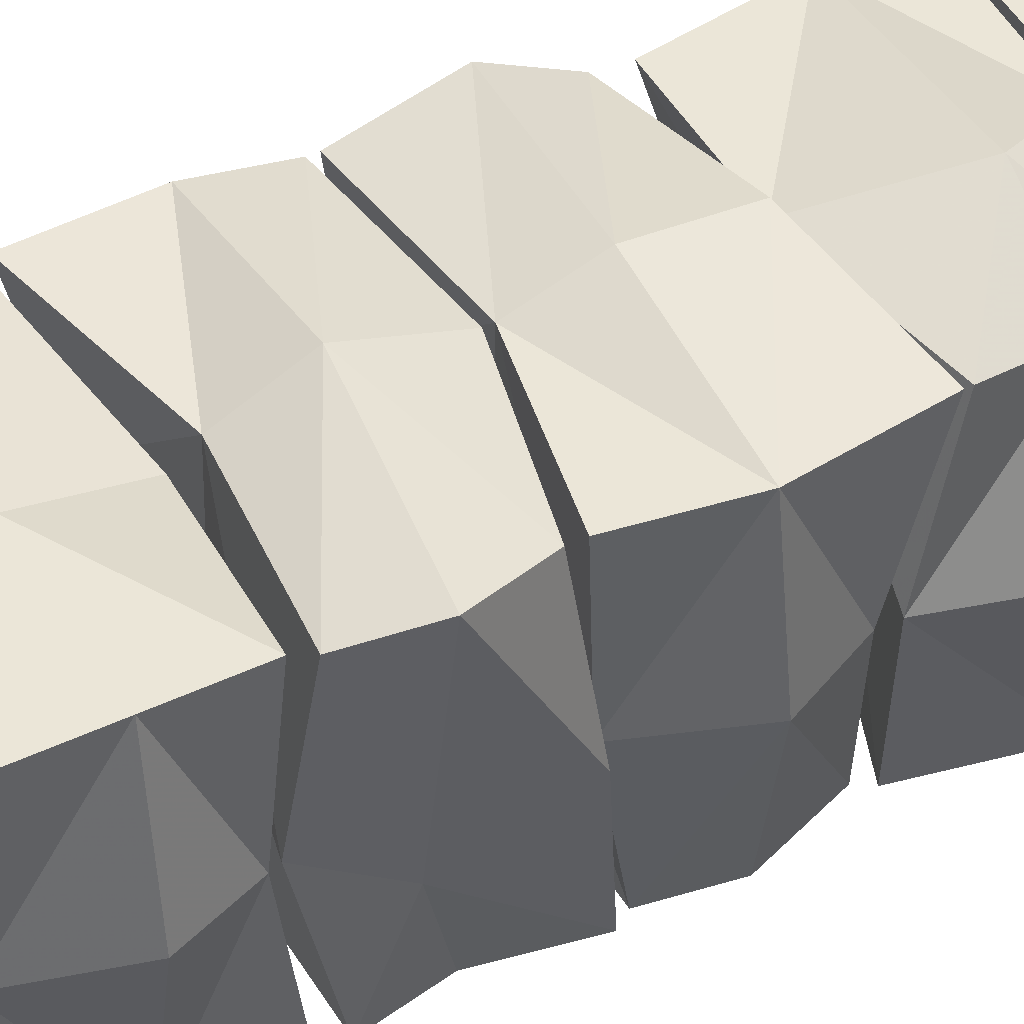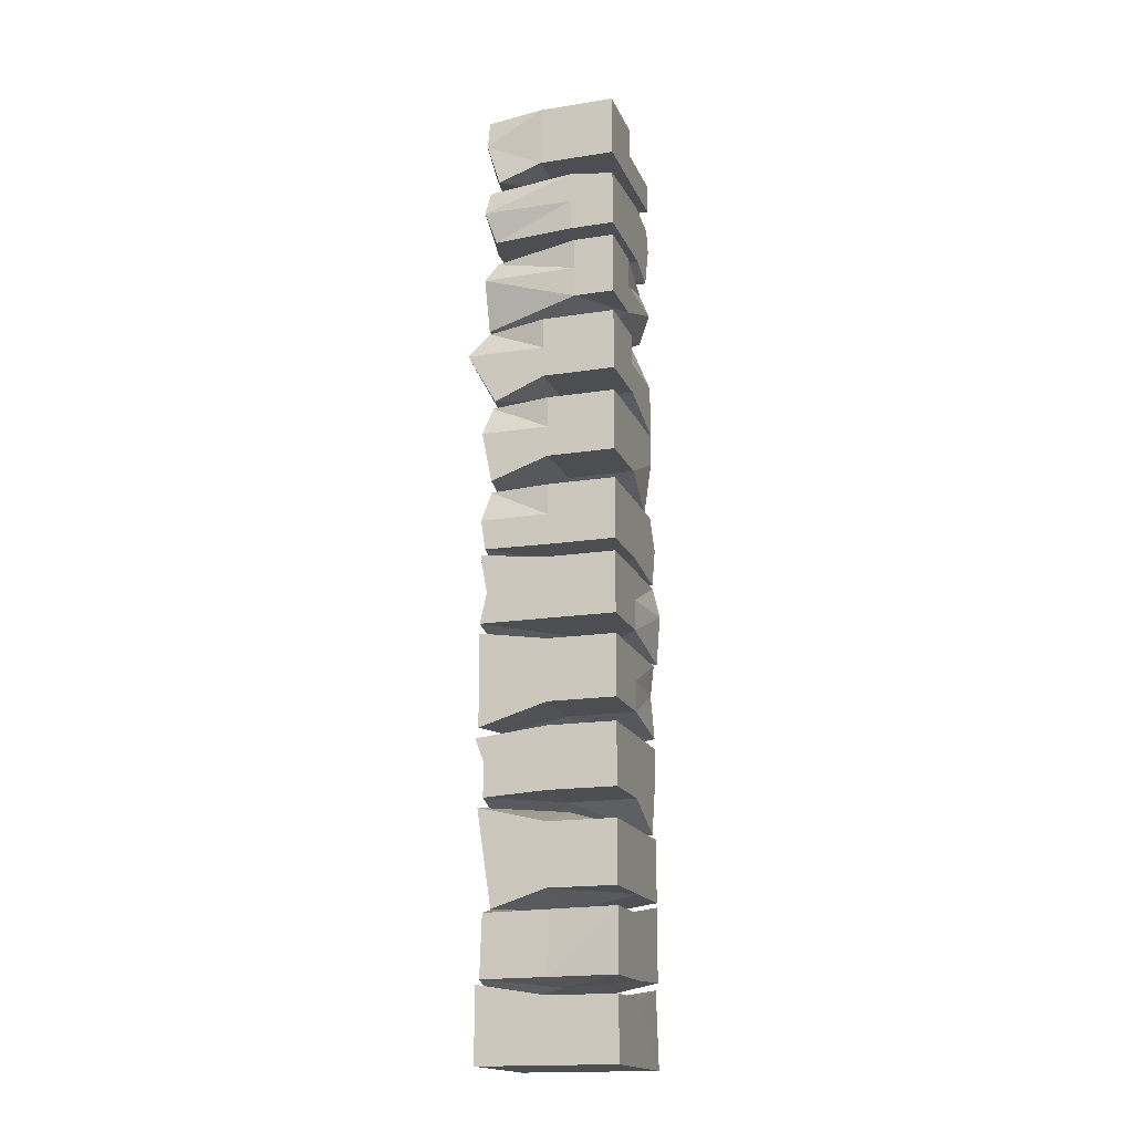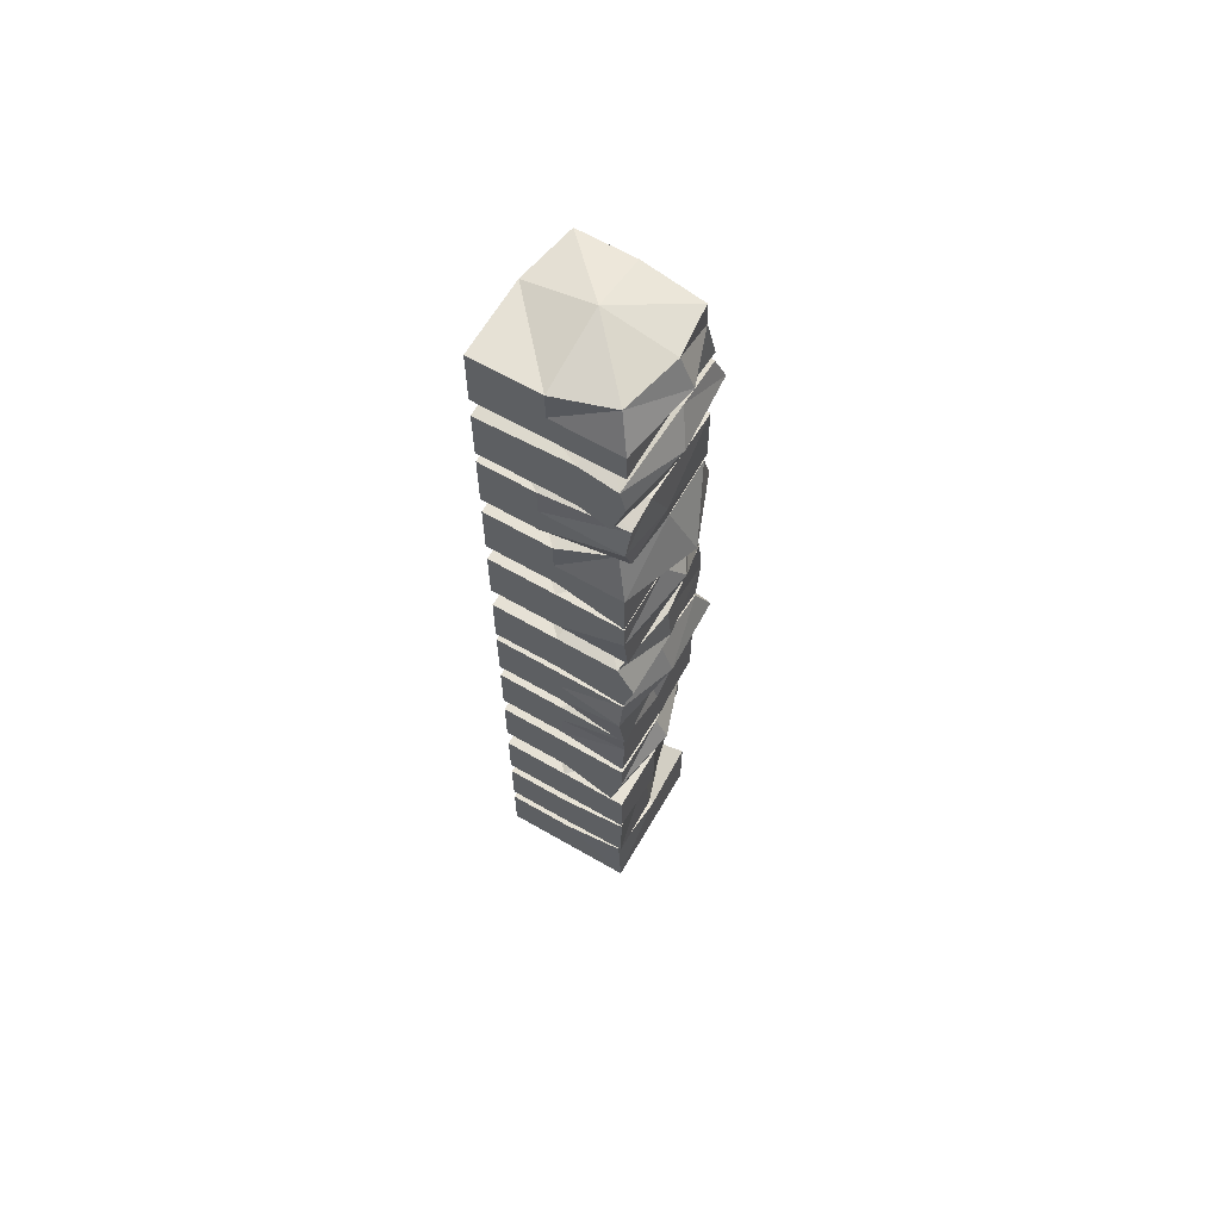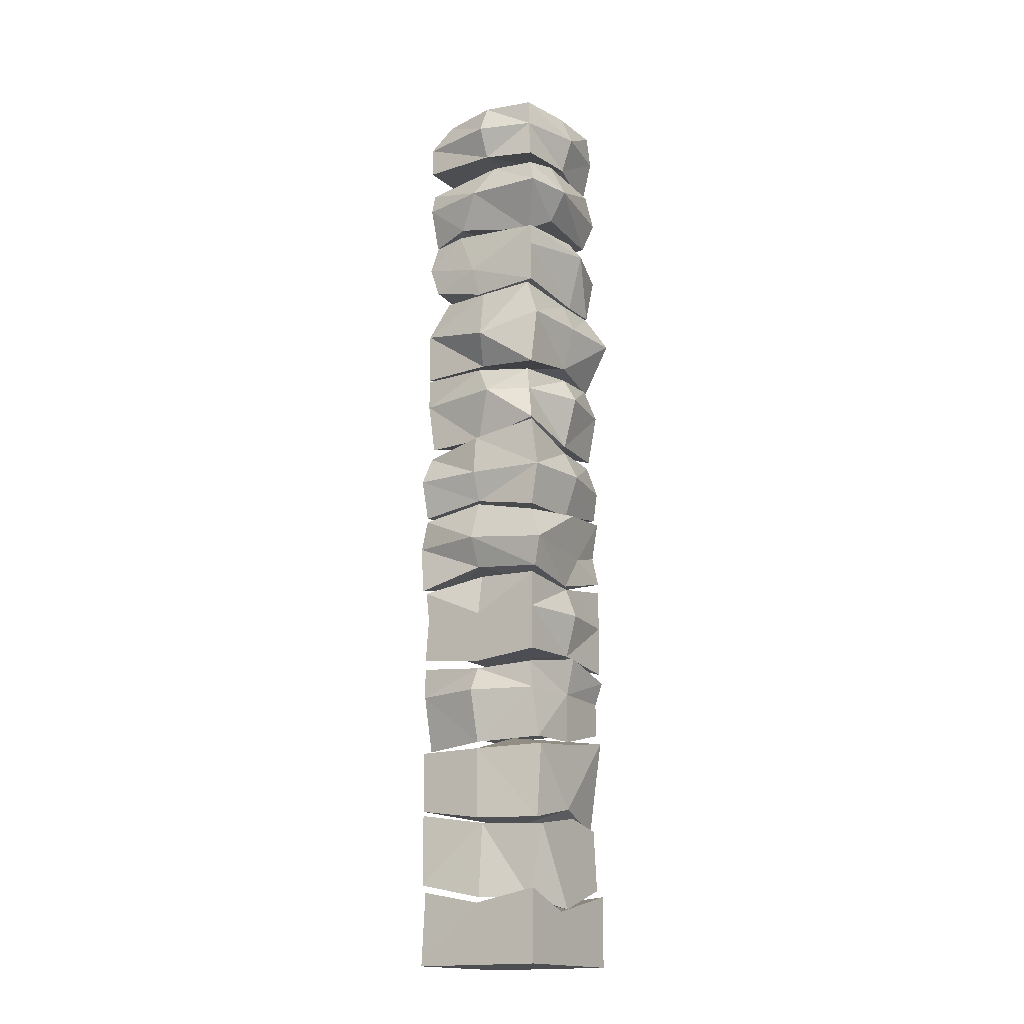
<metadata>
{"format":"obj","ext":"obj","renderer":"f3d","projection":"perspective","resolution":1024,"background":"white","views":[{"elev":46.2,"azim":61.6,"up":"+Z"},{"elev":-17.1,"azim":-162.5,"up":"+Y"},{"elev":64.2,"azim":-59.8,"up":"+Y"},{"elev":-16.7,"azim":33.3,"up":"+Y"}]}
</metadata>
<code>
o Cube.001_Cube.013
v 0.8351 0.3719 -2.026
v 0.8351 0.2625 -2.148
v 0.8351 0.2625 -2.026
v 0.9568 0.3719 -2.148
v 1.079 0.2625 -2.148
v 0.9568 0.2625 -2.148
v 1.079 0.3565 -2
v 1.079 0.2625 -1.905
v 1.079 0.2625 -2.026
v 0.9568 0.3719 -1.905
v 0.8351 0.2625 -1.905
v 0.9568 0.2625 -1.905
v 0.9568 0.2625 -2.026
v 0.9568 0.3656 -2.026
v 0.8372 0.3948 -1.911
v 1.079 0.3916 -2.148
v 1.079 0.3939 -1.905
v 0.8351 0.3719 -2.148
v 0.8351 1.782 -1.981
v 0.8351 1.827 -2.148
v 0.8351 1.782 -2.148
v 0.9145 1.837 -2.148
v 1.079 1.782 -2.148
v 0.9145 1.782 -2.148
v 1.111 1.782 -1.981
v 1.079 1.827 -1.905
v 1.092 1.782 -1.892
v 0.9563 1.782 -1.881
v 0.8351 1.821 -1.915
v 0.8351 1.782 -1.905
v 0.9145 1.728 -1.981
v 1.049 1.702 -1.941
v 0.9145 1.719 -1.905
v 0.9145 1.852 -1.981
v 0.9915 1.837 -1.905
v 0.8351 1.707 -1.928
v 1.079 1.728 -1.981
v 1.061 1.728 -2.133
v 0.9145 1.728 -2.148
v 0.8351 1.728 -2.148
v 0.8351 1.728 -1.981
v 0.8351 1.837 -1.981
v 1.079 1.837 -2.119
v 1.079 1.848 -1.981
v 0.8351 0.5109 -2.026
v 0.8351 0.4015 -2.148
v 0.8351 0.4015 -2.026
v 0.9568 0.5109 -2.133
v 1.079 0.4015 -2.128
v 0.9568 0.4015 -2.138
v 1.079 0.3619 -2.021
v 1.079 0.5109 -1.938
v 1.048 0.3795 -1.941
v 0.9568 0.5167 -1.921
v 0.8351 0.4076 -1.905
v 0.9568 0.3822 -1.911
v 0.9568 0.3911 -2.049
v 0.9568 0.5196 -2.035
v 1.079 0.5282 -2.043
v 1.079 0.5109 -2.118
v 0.8351 0.5109 -2.148
v 0.8351 0.6528 -2.026
v 0.8351 0.5434 -2.148
v 0.8351 0.5434 -2.026
v 0.9568 0.6528 -2.148
v 1.053 0.5127 -2.148
v 0.9568 0.5434 -2.148
v 1.079 0.5434 -2.026
v 1.079 0.6562 -1.933
v 1.07 0.5228 -1.933
v 0.9568 0.6528 -1.905
v 0.8351 0.5434 -1.905
v 0.9568 0.5255 -1.905
v 0.9568 0.5185 -2.026
v 0.9568 0.6881 -2.026
v 1.079 0.682 -2.148
v 0.8351 0.6528 -1.905
v 1.079 0.6646 -2.026
v 0.8351 0.6528 -2.148
v 0.8351 0.8143 -2.026
v 0.8351 0.7596 -2.148
v 0.8351 0.7596 -2.026
v 0.9568 0.8143 -2.148
v 1.069 0.7596 -2.148
v 0.9568 0.7596 -2.148
v 1.079 0.7596 -2.026
v 1.064 0.809 -1.92
v 1.07 0.7596 -1.92
v 0.9568 0.8037 -1.905
v 0.8351 0.7596 -1.905
v 0.9568 0.7596 -1.881
v 0.9568 0.7049 -2.026
v 1.079 0.6682 -1.925
v 0.9568 0.6646 -1.905
v 0.9568 0.8143 -2.026
v 0.8351 0.8143 -1.905
v 0.8351 0.8143 -2.148
v 1.069 0.6982 -2.148
v 0.9568 0.7049 -2.148
v 1.084 0.8 -2.148
v 0.8351 0.7049 -2.026
v 0.8351 0.7049 -2.148
v 1.094 0.8265 -2.026
v 0.8351 0.6582 -1.928
v 1.079 0.6697 -2.026
v 0.8351 0.9647 -2.026
v 0.8351 0.91 -2.148
v 0.8351 0.91 -2.026
v 0.9568 0.9647 -2.148
v 1.079 0.91 -2.148
v 0.9568 0.91 -2.148
v 1.079 0.9647 -2.026
v 1.079 0.91 -1.905
v 1.099 0.91 -2.026
v 0.9568 0.91 -1.905
v 0.8351 0.9647 -1.905
v 0.8414 0.91 -1.905
v 1.079 0.8332 -2.026
v 0.9568 0.8183 -1.905
v 0.9568 0.8553 -2.026
v 0.9506 0.9872 -1.926
v 0.9568 0.9647 -2.026
v 1.079 0.9753 -1.905
v 0.8351 0.8317 -1.905
v 0.8351 0.8553 -2.026
v 0.8351 0.9647 -2.148
v 0.9568 0.8553 -2.148
v 0.8351 0.8553 -2.148
v 1.079 0.9832 -2.148
v 1.079 0.8184 -2.148
v 1.079 0.829 -1.905
v 0.8351 1.11 -2.026
v 0.8351 1.055 -2.148
v 0.8351 1.055 -2.026
v 0.9568 1.11 -2.148
v 1.066 1.055 -2.148
v 0.9568 1.055 -2.148
v 1.096 1.11 -2.026
v 1.106 1.037 -1.887
v 1.079 1.034 -2.07
v 0.9568 1.055 -1.879
v 0.8351 1.11 -1.905
v 0.8223 1.055 -1.905
v 1.079 0.9703 -2.022
v 0.9568 1.001 -1.905
v 0.9568 1.001 -2.026
v 0.9568 1.11 -2.026
v 0.9568 1.127 -1.905
v 0.8311 0.9686 -1.897
v 1.088 0.9856 -1.901
v 0.9568 1.001 -2.148
v 1.079 1.001 -2.148
v 0.8351 1.001 -2.148
v 0.8351 1.001 -2.026
v 1.079 1.098 -1.905
v 0.8351 1.11 -2.148
v 1.079 1.123 -2.148
v 0.8351 1.242 -2.026
v 0.8351 1.187 -2.148
v 0.8351 1.187 -2.026
v 0.9568 1.187 -2.148
v 1.064 1.242 -2.134
v 1.079 1.187 -2.148
v 1.079 1.242 -2.026
v 1.091 1.187 -1.905
v 1.106 1.187 -2.026
v 0.9568 1.187 -1.886
v 0.8351 1.242 -1.916
v 0.8351 1.187 -1.886
v 1.079 1.112 -2.026
v 0.9568 1.133 -1.905
v 0.9568 1.133 -2.026
v 0.9568 1.27 -2.026
v 0.9568 1.259 -1.893
v 0.8351 1.117 -1.905
v 1.079 1.109 -1.905
v 1.071 1.134 -2.148
v 0.9568 1.133 -2.148
v 0.8351 1.133 -2.148
v 0.8351 1.133 -2.026
v 1.079 1.279 -1.905
v 0.8351 1.242 -2.148
v 0.9568 1.242 -2.148
v 0.8351 1.404 -2.026
v 0.8351 1.35 -2.148
v 0.8351 1.35 -2.026
v 0.9568 1.35 -2.148
v 1.066 1.404 -2.125
v 1.079 1.35 -2.148
v 1.079 1.395 -2.026
v 1.064 1.35 -1.919
v 1.104 1.35 -2.026
v 0.9568 1.404 -1.905
v 0.8351 1.35 -1.905
v 0.9899 1.35 -1.881
v 1.079 1.256 -2.026
v 0.9568 1.259 -1.905
v 0.9568 1.295 -2.026
v 0.9568 1.421 -2.026
v 0.9568 1.404 -2.148
v 1.06 1.259 -2.148
v 0.9568 1.295 -2.148
v 0.8351 1.404 -1.905
v 0.8351 1.295 -2.026
v 0.8484 1.257 -1.905
v 1.079 1.284 -1.905
v 0.8351 1.295 -2.148
v 1.059 1.392 -1.922
v 0.8351 1.404 -2.148
v 0.8351 1.556 -2.026
v 0.8351 1.501 -2.148
v 0.8351 1.501 -2.026
v 0.9652 1.501 -2.148
v 1.079 1.556 -2.113
v 1.107 1.501 -2.148
v 1.079 1.556 -2.026
v 1.091 1.501 -1.905
v 1.101 1.501 -2.026
v 0.9652 1.565 -1.905
v 0.8351 1.501 -1.905
v 0.9849 1.464 -1.864
v 1.079 1.42 -2.026
v 0.9652 1.41 -1.905
v 0.9652 1.446 -2.026
v 0.9652 1.574 -2.026
v 0.8626 1.576 -1.931
v 1.07 1.567 -1.905
v 0.8351 1.446 -2.026
v 0.8351 1.408 -1.905
v 0.8351 1.556 -2.148
v 0.9652 1.446 -2.148
v 0.8351 1.446 -2.148
v 1.079 1.399 -1.905
v 1.055 1.409 -2.148
v 0.9652 1.556 -2.148
v 0.8351 1.703 -2.049
v 0.8351 1.648 -2.148
v 0.8351 1.648 -2.049
v 0.9076 1.648 -2.148
v 1.063 1.691 -2.118
v 1.079 1.648 -2.144
v 1.107 1.665 -2.049
v 1.079 1.688 -1.905
v 1.079 1.648 -1.905
v 0.9076 1.703 -1.905
v 0.8351 1.648 -1.905
v 0.9449 1.621 -1.897
v 1.079 1.56 -2.049
v 0.9559 1.567 -1.905
v 0.9076 1.569 -2.049
v 0.9076 1.72 -2.049
v 0.8521 1.692 -1.905
v 0.8538 1.594 -1.905
v 1.079 1.573 -1.905
v 0.9076 1.594 -2.148
v 1.079 1.559 -2.116
v 0.8351 1.594 -2.148
v 0.8351 1.594 -2.049
v 0.9076 1.703 -2.148
v 1.079 1.703 -2.049
v 0.8351 1.703 -2.148
v 0.8351 1.978 -2.026
v 0.8351 1.924 -2.148
v 0.8351 1.924 -2.026
v 0.9721 1.978 -2.148
v 1.079 1.924 -2.141
v 0.9721 1.924 -2.148
v 1.101 1.924 -2.026
v 1.067 1.972 -1.916
v 1.068 1.924 -1.915
v 0.9721 1.924 -1.881
v 0.866 1.978 -1.929
v 0.8351 1.924 -1.905
v 1.079 1.86 -2.026
v 0.9721 1.869 -1.905
v 0.9721 1.869 -2.026
v 0.9721 2.007 -2.026
v 0.9721 1.978 -1.905
v 1.052 1.841 -2.148
v 0.9721 1.869 -2.148
v 1.079 1.978 -2.128
v 0.8351 1.869 -2.026
v 0.8351 1.869 -1.905
v 1.079 1.849 -1.905
v 0.8351 1.869 -2.148
v 1.079 1.978 -2.026
v 0.8351 1.978 -2.148
v 0.8351 0.5356 -1.905
f 1 2 3
f 4 5 6
f 7 8 9
f 10 11 12
f 9 12 13
f 14 15 10
f 4 1 14
f 5 13 6
f 16 9 5
f 11 1 3
f 6 3 2
f 16 14 7
f 7 10 17
f 13 11 3
f 8 10 12
f 18 6 2
f 19 20 21
f 22 23 24
f 25 26 27
f 28 29 30
f 31 32 33
f 34 29 35
f 33 30 36
f 37 27 32
f 24 38 39
f 19 40 41
f 30 41 36
f 38 25 37
f 22 42 34
f 38 31 39
f 43 25 23
f 29 19 30
f 39 41 40
f 43 34 44
f 21 39 40
f 32 28 33
f 44 35 26
f 31 36 41
f 27 35 28
f 20 24 21
f 45 46 47
f 48 49 50
f 51 52 53
f 54 55 56
f 57 53 56
f 45 54 58
f 48 45 58
f 49 57 50
f 49 59 51
f 55 45 47
f 46 57 47
f 60 58 59
f 58 52 59
f 47 56 55
f 53 54 56
f 61 50 46
f 62 63 64
f 65 66 67
f 68 69 70
f 71 72 73
f 74 70 73
f 62 71 75
f 65 62 75
f 66 74 67
f 76 68 66
f 77 64 72
f 67 64 63
f 76 75 78
f 75 69 78
f 64 73 72
f 70 71 73
f 79 67 63
f 80 81 82
f 83 84 85
f 86 87 88
f 89 90 91
f 92 93 94
f 95 96 89
f 97 95 83
f 98 92 99
f 100 86 84
f 96 82 90
f 99 101 102
f 100 95 103
f 95 87 103
f 92 104 101
f 88 89 91
f 97 85 81
f 81 99 102
f 88 94 93
f 90 101 104
f 98 86 105
f 94 90 104
f 86 93 105
f 99 84 98
f 82 102 101
f 106 107 108
f 109 110 111
f 112 113 114
f 115 116 117
f 118 119 120
f 106 121 122
f 112 121 123
f 120 124 125
f 123 115 113
f 126 111 107
f 127 125 128
f 109 112 129
f 126 122 109
f 127 118 120
f 110 112 114
f 116 108 117
f 117 125 124
f 110 118 130
f 107 127 128
f 131 115 119
f 115 124 119
f 118 113 131
f 127 110 130
f 108 128 125
f 132 133 134
f 135 136 137
f 138 139 140
f 141 142 143
f 144 145 146
f 147 142 148
f 145 143 149
f 144 139 150
f 151 136 152
f 134 153 154
f 133 151 153
f 150 141 145
f 147 155 138
f 154 145 149
f 155 141 139
f 156 137 133
f 151 154 153
f 157 147 138
f 143 154 149
f 152 140 144
f 156 147 135
f 152 146 151
f 157 140 136
f 142 134 143
f 158 159 160
f 161 162 163
f 164 165 166
f 167 168 169
f 170 171 172
f 173 168 174
f 171 169 175
f 170 165 176
f 161 177 178
f 160 179 180
f 159 178 179
f 165 171 176
f 173 181 164
f 180 171 175
f 165 174 167
f 182 161 159
f 178 180 179
f 162 173 164
f 175 160 180
f 177 166 170
f 183 158 173
f 177 172 178
f 162 166 163
f 168 160 169
f 184 185 186
f 187 188 189
f 190 191 192
f 193 194 195
f 196 197 198
f 184 193 199
f 200 184 199
f 201 198 202
f 188 192 189
f 203 186 194
f 194 204 205
f 189 196 201
f 197 194 205
f 196 191 206
f 202 189 201
f 186 207 204
f 185 202 207
f 206 195 197
f 202 204 207
f 188 199 190
f 199 208 190
f 198 205 204
f 208 195 191
f 209 187 185
f 210 211 212
f 213 214 215
f 216 217 218
f 219 220 221
f 222 223 224
f 225 226 219
f 225 227 216
f 228 223 229
f 227 221 217
f 230 213 211
f 211 231 232
f 233 221 223
f 223 220 229
f 222 217 233
f 213 234 231
f 212 232 228
f 220 228 229
f 215 222 234
f 231 228 232
f 214 225 216
f 235 210 225
f 234 224 231
f 214 218 215
f 226 212 220
f 236 237 238
f 239 240 241
f 242 243 244
f 245 246 247
f 248 249 250
f 251 252 245
f 247 253 249
f 248 244 254
f 255 241 256
f 238 257 258
f 246 258 253
f 256 242 248
f 259 236 251
f 256 250 255
f 240 242 241
f 252 238 246
f 255 258 257
f 240 251 260
f 237 255 257
f 254 247 249
f 260 245 243
f 250 253 258
f 243 247 244
f 261 239 237
f 262 263 264
f 265 266 267
f 268 269 270
f 271 272 273
f 274 275 276
f 277 272 278
f 265 262 277
f 279 276 280
f 281 268 266
f 272 264 273
f 273 282 283
f 266 274 279
f 275 273 283
f 274 270 284
f 280 266 279
f 264 285 282
f 263 280 285
f 270 275 284
f 280 282 285
f 281 277 286
f 277 269 286
f 276 283 282
f 270 278 271
f 287 267 263
f 1 18 2
f 4 16 5
f 7 17 8
f 10 15 11
f 9 8 12
f 14 1 15
f 4 18 1
f 5 9 13
f 16 7 9
f 11 15 1
f 6 13 3
f 16 4 14
f 7 14 10
f 13 12 11
f 8 17 10
f 18 4 6
f 19 42 20
f 22 43 23
f 25 44 26
f 28 35 29
f 31 37 32
f 34 42 29
f 33 28 30
f 37 25 27
f 24 23 38
f 19 21 40
f 30 19 41
f 38 23 25
f 22 20 42
f 38 37 31
f 43 44 25
f 29 42 19
f 39 31 41
f 43 22 34
f 21 24 39
f 32 27 28
f 44 34 35
f 31 33 36
f 27 26 35
f 20 22 24
f 45 61 46
f 48 60 49
f 51 59 52
f 54 288 55
f 57 51 53
f 45 288 54
f 48 61 45
f 49 51 57
f 49 60 59
f 55 288 45
f 46 50 57
f 60 48 58
f 58 54 52
f 47 57 56
f 53 52 54
f 61 48 50
f 62 79 63
f 65 76 66
f 68 78 69
f 71 77 72
f 74 68 70
f 62 77 71
f 65 79 62
f 66 68 74
f 76 78 68
f 77 62 64
f 67 74 64
f 76 65 75
f 75 71 69
f 64 74 73
f 70 69 71
f 79 65 67
f 80 97 81
f 83 100 84
f 86 103 87
f 89 96 90
f 92 105 93
f 95 80 96
f 97 80 95
f 98 105 92
f 100 103 86
f 96 80 82
f 99 92 101
f 100 83 95
f 95 89 87
f 92 94 104
f 88 87 89
f 97 83 85
f 81 85 99
f 88 91 94
f 90 82 101
f 98 84 86
f 94 91 90
f 86 88 93
f 99 85 84
f 82 81 102
f 106 126 107
f 109 129 110
f 112 123 113
f 115 121 116
f 118 131 119
f 106 116 121
f 112 122 121
f 120 119 124
f 123 121 115
f 126 109 111
f 127 120 125
f 109 122 112
f 126 106 122
f 127 130 118
f 110 129 112
f 116 106 108
f 117 108 125
f 110 114 118
f 107 111 127
f 131 113 115
f 115 117 124
f 118 114 113
f 127 111 110
f 108 107 128
f 132 156 133
f 135 157 136
f 138 155 139
f 141 148 142
f 144 150 145
f 147 132 142
f 145 141 143
f 144 140 139
f 151 137 136
f 134 133 153
f 133 137 151
f 150 139 141
f 147 148 155
f 154 146 145
f 155 148 141
f 156 135 137
f 151 146 154
f 157 135 147
f 143 134 154
f 152 136 140
f 156 132 147
f 152 144 146
f 157 138 140
f 142 132 134
f 158 182 159
f 161 183 162
f 164 181 165
f 167 174 168
f 170 176 171
f 173 158 168
f 171 167 169
f 170 166 165
f 161 163 177
f 160 159 179
f 159 161 178
f 165 167 171
f 173 174 181
f 180 172 171
f 165 181 174
f 182 183 161
f 178 172 180
f 162 183 173
f 175 169 160
f 177 163 166
f 183 182 158
f 177 170 172
f 162 164 166
f 168 158 160
f 184 209 185
f 187 200 188
f 190 208 191
f 193 203 194
f 196 206 197
f 184 203 193
f 200 209 184
f 201 196 198
f 188 190 192
f 203 184 186
f 194 186 204
f 189 192 196
f 197 195 194
f 196 192 191
f 202 187 189
f 186 185 207
f 185 187 202
f 206 191 195
f 202 198 204
f 188 200 199
f 199 193 208
f 198 197 205
f 208 193 195
f 209 200 187
f 210 230 211
f 213 235 214
f 216 227 217
f 219 226 220
f 222 233 223
f 225 210 226
f 225 219 227
f 228 224 223
f 227 219 221
f 230 235 213
f 211 213 231
f 233 217 221
f 223 221 220
f 222 218 217
f 213 215 234
f 212 211 232
f 220 212 228
f 215 218 222
f 231 224 228
f 214 235 225
f 235 230 210
f 234 222 224
f 214 216 218
f 226 210 212
f 236 261 237
f 239 259 240
f 242 260 243
f 245 252 246
f 248 254 249
f 251 236 252
f 247 246 253
f 248 242 244
f 255 239 241
f 238 237 257
f 246 238 258
f 256 241 242
f 259 261 236
f 256 248 250
f 240 260 242
f 252 236 238
f 255 250 258
f 240 259 251
f 237 239 255
f 254 244 247
f 260 251 245
f 250 249 253
f 243 245 247
f 261 259 239
f 262 287 263
f 265 281 266
f 268 286 269
f 271 278 272
f 274 284 275
f 277 262 272
f 265 287 262
f 279 274 276
f 281 286 268
f 272 262 264
f 273 264 282
f 266 268 274
f 275 271 273
f 274 268 270
f 280 267 266
f 264 263 285
f 263 267 280
f 270 271 275
f 280 276 282
f 281 265 277
f 277 278 269
f 276 275 283
f 270 269 278
f 287 265 267

</code>
